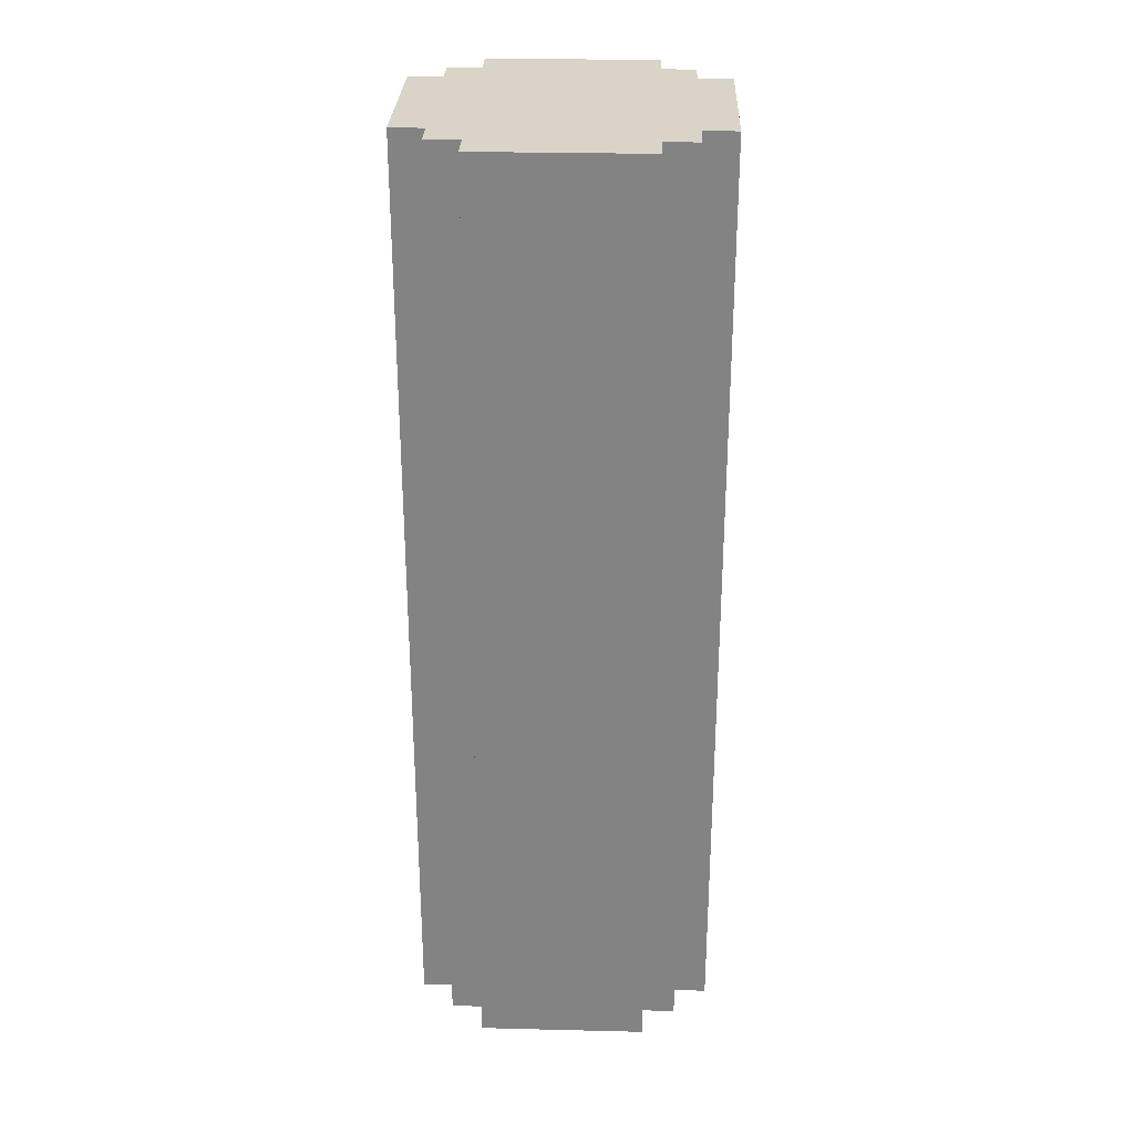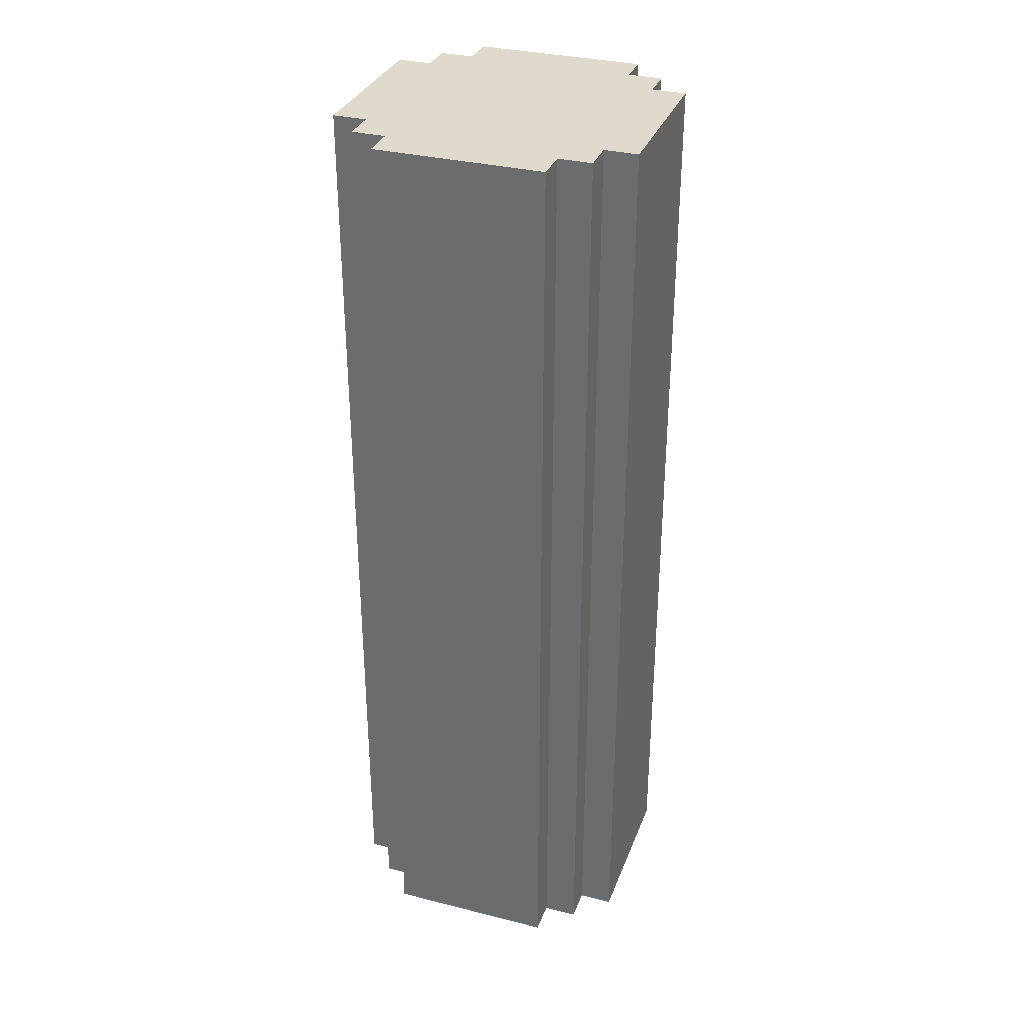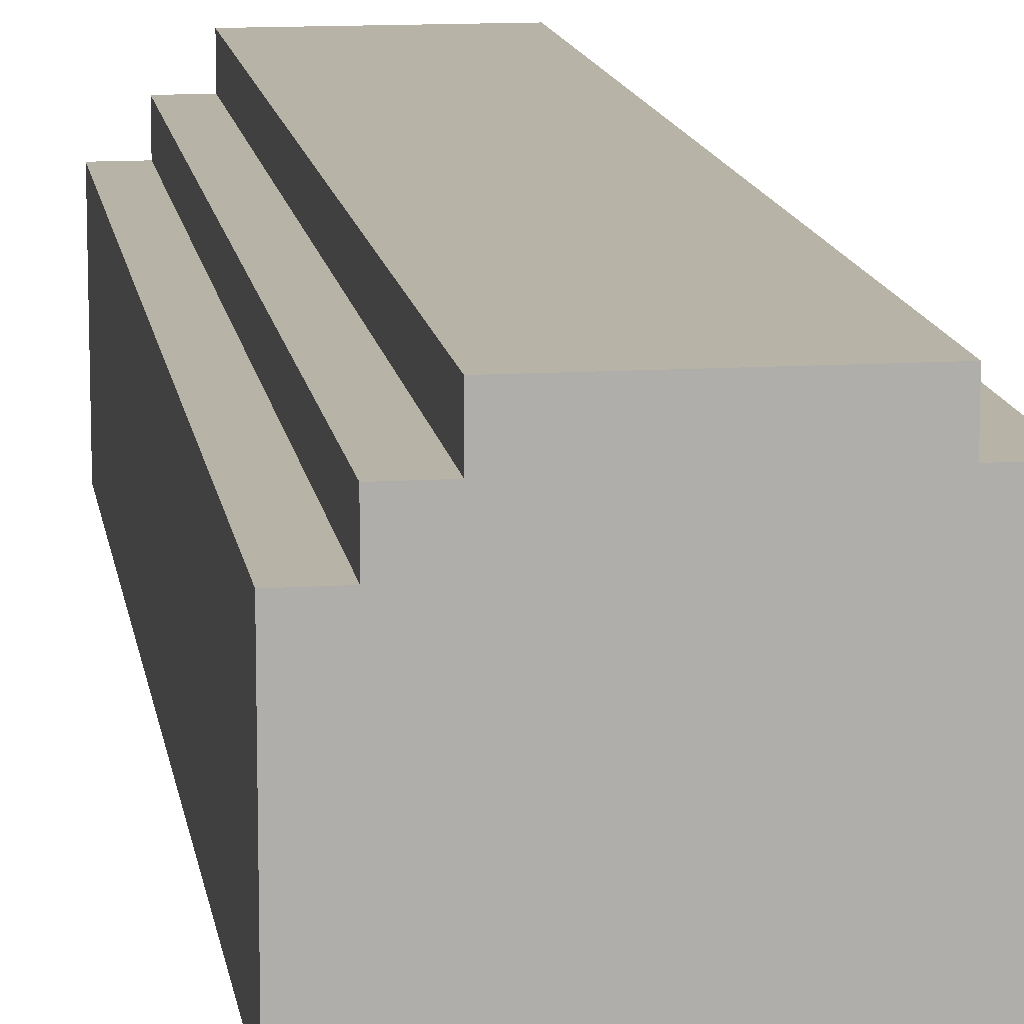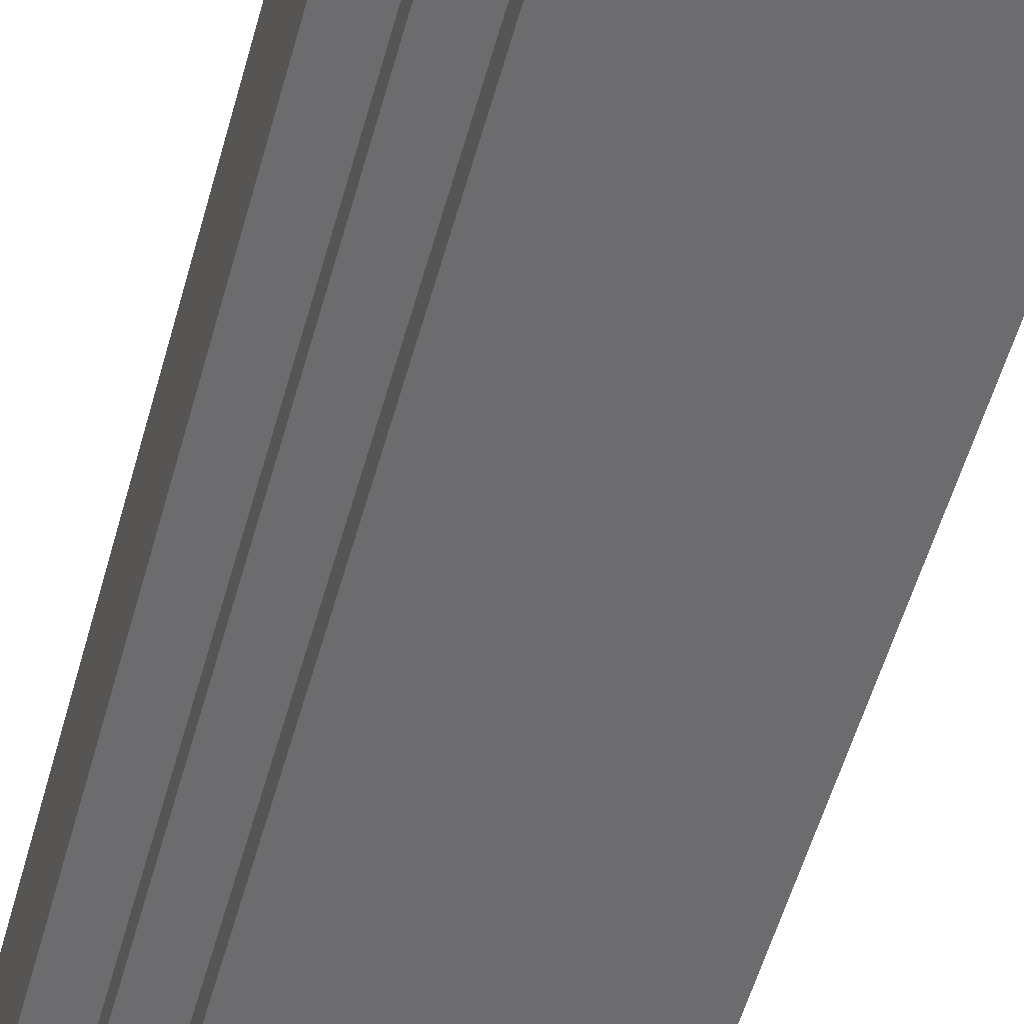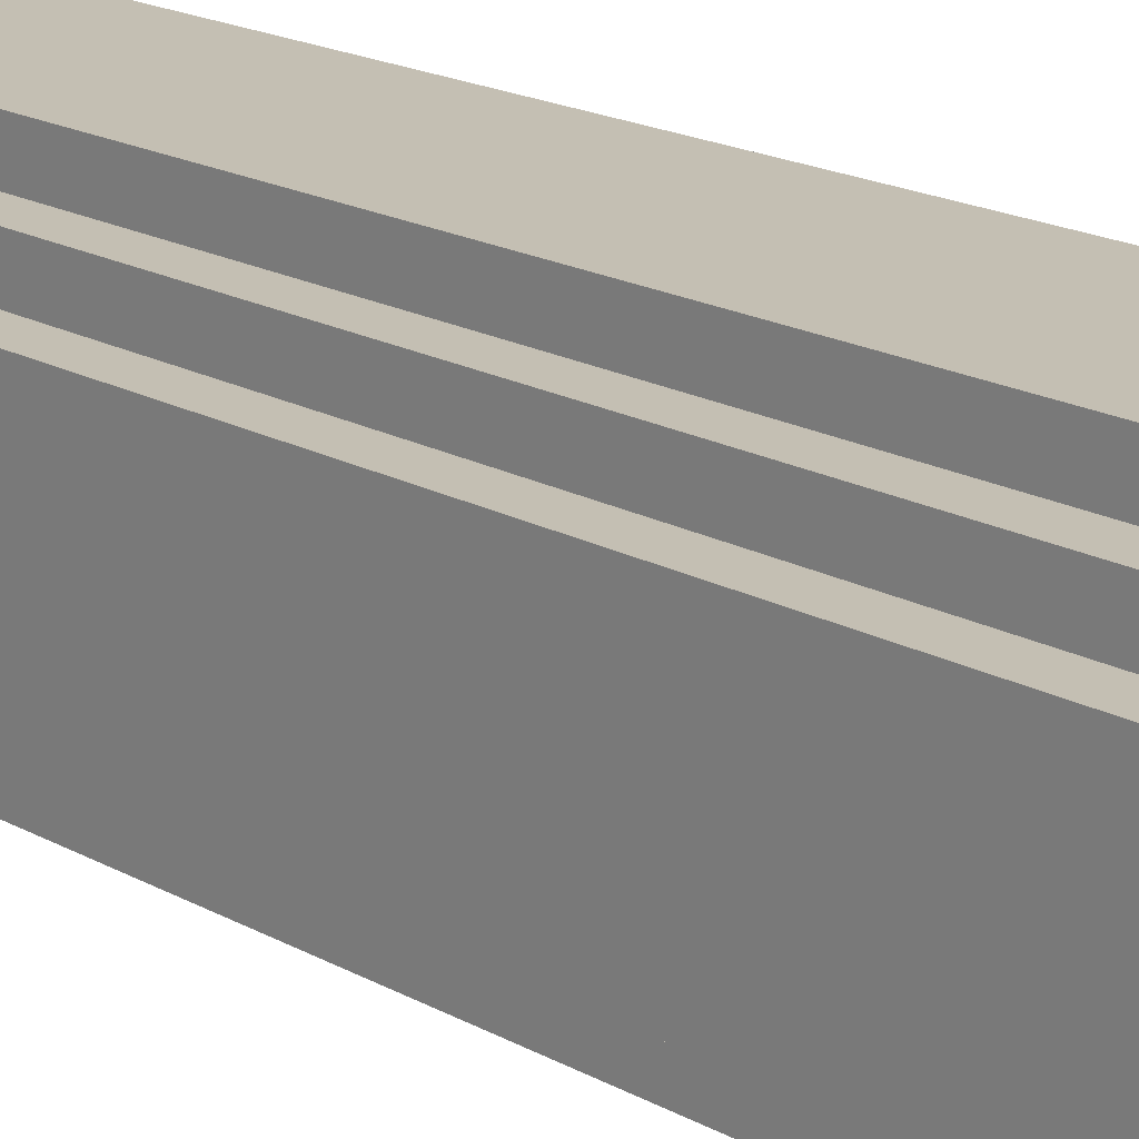
<metadata>
{"format":"obj","ext":"obj","renderer":"f3d","projection":"perspective","resolution":1024,"background":"white","views":[{"elev":28.6,"azim":92.1,"up":"+Z"},{"elev":33.0,"azim":19.1,"up":"+Z"},{"elev":12.6,"azim":171.7,"up":"+Y"},{"elev":-53.8,"azim":164.8,"up":"+Y"},{"elev":17.8,"azim":-42.3,"up":"+Y"}]}
</metadata>
<code>
o
v 21.9 0.8 -5.8
v 21.4 0.8 -5.8
v 21.9 0.8 -8.6
v 21.4 0.8 -8.6
v 22 0.9 -5.8
v 21.9 0.9 -5.8
v 21.4 0.9 -5.8
v 21.3 0.9 -5.8
v 22 0.9 -8.3
v 21.9 0.9 -8.3
v 22 0.9 -8.6
v 21.9 0.9 -8.6
v 21.4 0.9 -8.6
v 21.3 0.9 -8.6
v 22.1 1 -5.8
v 22 1 -5.8
v 21.3 1 -5.8
v 21.2 1 -5.8
v 21.3 1 -6
v 21.2 1 -6
v 21.3 1 -6.4
v 21.2 1 -6.4
v 22.1 1 -7.9
v 22 1 -7.9
v 22.1 1 -8.3
v 22 1 -8.3
v 22.1 1 -8.6
v 22 1 -8.6
v 21.3 1 -8.6
v 21.2 1 -8.6
v 22.1 1.5 -5.8
v 22 1.5 -5.8
v 21.3 1.5 -5.8
v 21.2 1.5 -5.8
v 22 1.5 -6.5
v 22.1 1.5 -6.6
v 22 1.5 -6.6
v 22.1 1.5 -6.9
v 22 1.5 -6.9
v 21.3 1.5 -7.3
v 22 1.5 -7.4
v 22.1 1.5 -7.5
v 22 1.5 -7.5
v 22.1 1.5 -7.7
v 22 1.5 -7.7
v 21.3 1.5 -8.1
v 21.2 1.5 -8.1
v 21.3 1.5 -8.2
v 21.3 1.5 -8.3
v 21.2 1.5 -8.3
v 22.1 1.5 -8.6
v 22 1.5 -8.6
v 21.3 1.5 -8.6
v 21.2 1.5 -8.6
v 22 1.6 -5.8
v 21.9 1.6 -5.8
v 21.4 1.6 -5.8
v 21.3 1.6 -5.8
v 21.9 1.6 -6.3
v 22 1.6 -6.5
v 21.9 1.6 -6.5
v 21.9 1.6 -6.6
v 21.4 1.6 -6.7
v 21.4 1.6 -6.8
v 22 1.6 -6.9
v 21.9 1.6 -6.9
v 21.9 1.6 -7.2
v 21.4 1.6 -7.3
v 21.3 1.6 -7.3
v 22 1.6 -7.4
v 21.9 1.6 -7.4
v 22 1.6 -7.5
v 21.9 1.6 -7.5
v 21.4 1.6 -8.2
v 21.3 1.6 -8.2
v 22 1.6 -8.6
v 21.9 1.6 -8.6
v 21.4 1.6 -8.6
v 21.3 1.6 -8.6
v 21.9 1.7 -5.8
v 21.4 1.7 -5.8
v 21.8 1.7 -6.1
v 21.7 1.7 -6.1
v 21.8 1.7 -6.2
v 21.7 1.7 -6.2
v 21.5 1.7 -6.2
v 21.9 1.7 -6.3
v 21.8 1.7 -6.3
v 21.7 1.7 -6.3
v 21.6 1.7 -6.3
v 21.6 1.7 -6.5
v 21.5 1.7 -6.5
v 21.9 1.7 -6.6
v 21.8 1.7 -6.6
v 21.5 1.7 -6.7
v 21.4 1.7 -6.7
v 21.5 1.7 -6.8
v 21.4 1.7 -6.8
v 21.8 1.7 -7
v 21.7 1.7 -7
v 21.9 1.7 -7.2
v 21.8 1.7 -7.2
v 21.9 1.7 -7.4
v 21.8 1.7 -7.4
v 21.7 1.7 -7.4
v 21.6 1.7 -7.4
v 21.8 1.7 -7.5
v 21.7 1.7 -7.5
v 21.7 1.7 -7.7
v 21.6 1.7 -7.7
v 21.8 1.7 -8
v 21.6 1.7 -8
v 21.8 1.7 -8.2
v 21.7 1.7 -8.2
v 21.7 1.7 -8.3
v 21.6 1.7 -8.3
v 21.5 1.7 -8.3
v 21.6 1.7 -8.4
v 21.5 1.7 -8.4
v 21.9 1.7 -8.6
v 21.4 1.7 -8.6
v 22.1 1 -5.8
v 22.1 1 -7.9
v 22.1 1 -8.3
v 22.1 1 -8.6
v 22.1 1.1 -7
v 22.1 1.1 -7.2
v 22.1 1.1 -7.9
v 22.1 1.1 -8.3
v 22.1 1.2 -6.9
v 22.1 1.2 -7
v 22.1 1.2 -7.1
v 22.1 1.2 -7.2
v 22.1 1.2 -7.8
v 22.1 1.2 -7.9
v 22.1 1.3 -6.8
v 22.1 1.3 -6.9
v 22.1 1.3 -7
v 22.1 1.3 -7.1
v 22.1 1.3 -7.6
v 22.1 1.3 -7.8
v 22.1 1.3 -7.9
v 22.1 1.4 -6.6
v 22.1 1.4 -6.8
v 22.1 1.4 -6.9
v 22.1 1.4 -7
v 22.1 1.4 -7.5
v 22.1 1.4 -7.6
v 22.1 1.4 -7.7
v 22.1 1.4 -7.8
v 22.1 1.5 -5.8
v 22.1 1.5 -6.6
v 22.1 1.5 -6.9
v 22.1 1.5 -7.5
v 22.1 1.5 -7.7
v 22.1 1.5 -8.6
v 22 0.9 -5.8
v 22 0.9 -8.3
v 22 0.9 -8.6
v 22 1 -5.8
v 22 1 -7.9
v 22 1 -8.3
v 22 1 -8.6
v 22 1.5 -5.8
v 22 1.5 -6.5
v 22 1.5 -6.6
v 22 1.5 -6.9
v 22 1.5 -7.4
v 22 1.5 -7.5
v 22 1.5 -7.7
v 22 1.5 -8.6
v 22 1.6 -5.8
v 22 1.6 -6.5
v 22 1.6 -6.9
v 22 1.6 -7.4
v 22 1.6 -7.5
v 22 1.6 -8.6
v 21.9 0.8 -5.8
v 21.9 0.8 -8.6
v 21.9 0.9 -5.8
v 21.9 0.9 -8.3
v 21.9 0.9 -8.6
v 21.9 1.6 -5.8
v 21.9 1.6 -6.3
v 21.9 1.6 -6.5
v 21.9 1.6 -6.6
v 21.9 1.6 -6.9
v 21.9 1.6 -7.2
v 21.9 1.6 -7.4
v 21.9 1.6 -7.5
v 21.9 1.6 -8.6
v 21.9 1.7 -5.8
v 21.9 1.7 -6.3
v 21.9 1.7 -6.6
v 21.9 1.7 -7.2
v 21.9 1.7 -7.4
v 21.9 1.7 -8.6
v 21.4 0.8 -5.8
v 21.4 0.8 -8.6
v 21.4 0.9 -5.8
v 21.4 0.9 -8.6
v 21.4 1.6 -5.8
v 21.4 1.6 -6.7
v 21.4 1.6 -6.8
v 21.4 1.6 -7.3
v 21.4 1.6 -8.2
v 21.4 1.6 -8.6
v 21.4 1.7 -5.8
v 21.4 1.7 -6.7
v 21.4 1.7 -6.8
v 21.4 1.7 -8.6
v 21.3 0.9 -5.8
v 21.3 0.9 -8.6
v 21.3 1 -5.8
v 21.3 1 -6
v 21.3 1 -6.4
v 21.3 1 -8.6
v 21.3 1.5 -5.8
v 21.3 1.5 -7.3
v 21.3 1.5 -8.1
v 21.3 1.5 -8.2
v 21.3 1.5 -8.3
v 21.3 1.5 -8.6
v 21.3 1.6 -5.8
v 21.3 1.6 -7.3
v 21.3 1.6 -8.2
v 21.3 1.6 -8.6
v 21.2 1 -5.8
v 21.2 1 -6
v 21.2 1 -6.4
v 21.2 1 -8.6
v 21.2 1.2 -5.9
v 21.2 1.2 -6
v 21.2 1.2 -6.4
v 21.2 1.2 -6.5
v 21.2 1.3 -6.1
v 21.2 1.3 -6.2
v 21.2 1.4 -5.9
v 21.2 1.4 -6.1
v 21.2 1.4 -6.2
v 21.2 1.4 -6.5
v 21.2 1.4 -8.1
v 21.2 1.4 -8.3
v 21.2 1.5 -5.8
v 21.2 1.5 -8.1
v 21.2 1.5 -8.3
v 21.2 1.5 -8.6
v 22.1 1 -5.8
v 22.1 1.5 -5.8
v 22 0.9 -5.8
v 22 1 -5.8
v 22 1.3 -5.8
v 22 1.5 -5.8
v 22 1.6 -5.8
v 21.9 0.8 -5.8
v 21.9 0.9 -5.8
v 21.9 1 -5.8
v 21.9 1.1 -5.8
v 21.9 1.3 -5.8
v 21.9 1.5 -5.8
v 21.9 1.6 -5.8
v 21.9 1.7 -5.8
v 21.8 1 -5.8
v 21.8 1.1 -5.8
v 21.8 1.2 -5.8
v 21.8 1.3 -5.8
v 21.6 1.1 -5.8
v 21.6 1.2 -5.8
v 21.6 1.3 -5.8
v 21.6 1.5 -5.8
v 21.6 1.6 -5.8
v 21.5 1.1 -5.8
v 21.5 1.2 -5.8
v 21.4 0.8 -5.8
v 21.4 0.9 -5.8
v 21.4 1 -5.8
v 21.4 1.5 -5.8
v 21.4 1.6 -5.8
v 21.4 1.7 -5.8
v 21.3 0.9 -5.8
v 21.3 1 -5.8
v 21.3 1.5 -5.8
v 21.3 1.6 -5.8
v 21.2 1 -5.8
v 21.2 1.5 -5.8
v 22.1 1 -8.6
v 22.1 1.5 -8.6
v 22 0.9 -8.6
v 22 1 -8.6
v 22 1.5 -8.6
v 22 1.6 -8.6
v 21.9 0.8 -8.6
v 21.9 0.9 -8.6
v 21.9 1 -8.6
v 21.9 1.5 -8.6
v 21.9 1.6 -8.6
v 21.9 1.7 -8.6
v 21.4 0.8 -8.6
v 21.4 0.9 -8.6
v 21.4 1 -8.6
v 21.4 1.5 -8.6
v 21.4 1.6 -8.6
v 21.4 1.7 -8.6
v 21.3 0.9 -8.6
v 21.3 1 -8.6
v 21.3 1.5 -8.6
v 21.3 1.6 -8.6
v 21.2 1 -8.6
v 21.2 1.5 -8.6
f 1 2 3
f 3 2 4
f 5 6 9
f 9 6 10
f 9 10 11
f 11 10 12
f 7 8 13
f 13 8 14
f 17 18 19
f 19 18 20
f 19 20 21
f 21 20 22
f 15 16 23
f 23 16 24
f 23 24 25
f 25 24 26
f 25 26 27
f 27 26 28
f 21 22 29
f 29 22 30
f 35 32 31
f 36 35 31
f 37 35 36
f 38 37 36
f 39 37 38
f 40 34 33
f 41 39 38
f 42 41 38
f 43 41 42
f 44 43 42
f 45 43 44
f 46 34 40
f 47 34 46
f 48 47 46
f 49 47 48
f 50 47 49
f 51 45 44
f 52 45 51
f 53 50 49
f 54 50 53
f 59 56 55
f 60 59 55
f 61 59 60
f 62 61 60
f 63 58 57
f 64 58 63
f 65 62 60
f 66 62 65
f 67 66 65
f 68 58 64
f 69 58 68
f 70 67 65
f 71 67 70
f 72 71 70
f 73 71 72
f 74 69 68
f 75 69 74
f 76 73 72
f 77 73 76
f 78 75 74
f 79 75 78
f 82 81 80
f 83 81 82
f 84 82 80
f 84 83 82
f 85 81 83
f 85 83 84
f 86 81 85
f 87 84 80
f 87 85 84
f 88 85 87
f 89 86 85
f 89 85 88
f 90 86 89
f 91 89 88
f 91 86 90
f 91 90 89
f 92 81 86
f 92 86 91
f 93 88 87
f 94 91 88
f 94 88 93
f 94 92 91
f 95 81 92
f 95 92 94
f 95 94 93
f 96 81 95
f 97 95 93
f 97 96 95
f 98 96 97
f 99 97 93
f 99 98 97
f 100 98 99
f 101 99 93
f 102 100 99
f 102 99 101
f 103 102 101
f 104 100 102
f 104 102 103
f 105 98 100
f 105 100 104
f 106 98 105
f 107 104 103
f 107 105 104
f 107 106 105
f 108 106 107
f 109 108 107
f 109 106 108
f 110 98 106
f 110 106 109
f 111 109 107
f 111 107 103
f 111 110 109
f 112 98 110
f 112 110 111
f 113 111 103
f 113 112 111
f 114 112 113
f 115 114 113
f 115 112 114
f 116 98 112
f 116 112 115
f 117 98 116
f 118 116 115
f 118 117 116
f 119 98 117
f 119 117 118
f 120 115 113
f 120 113 103
f 120 119 118
f 120 118 115
f 121 98 119
f 121 119 120
f 122 123 126
f 126 123 127
f 123 124 128
f 127 123 128
f 124 125 129
f 128 124 129
f 122 126 130
f 126 127 131
f 130 126 131
f 131 127 132
f 127 128 133
f 132 127 133
f 128 129 133
f 133 129 134
f 134 129 135
f 122 130 136
f 131 132 137
f 136 130 137
f 130 131 137
f 137 132 138
f 132 133 139
f 138 132 139
f 133 134 139
f 139 134 140
f 134 135 141
f 140 134 141
f 135 129 142
f 141 135 142
f 122 136 143
f 137 138 144
f 143 136 144
f 136 137 144
f 144 138 145
f 139 140 146
f 145 138 146
f 138 139 146
f 146 140 147
f 140 141 148
f 147 140 148
f 148 141 149
f 141 142 150
f 149 141 150
f 122 143 151
f 144 145 152
f 151 143 152
f 143 144 152
f 146 147 153
f 152 145 153
f 145 146 153
f 148 149 154
f 153 147 154
f 147 148 154
f 149 150 155
f 154 149 155
f 142 129 156
f 155 150 156
f 129 125 156
f 150 142 156
f 157 158 160
f 160 158 161
f 158 159 162
f 161 158 162
f 162 159 163
f 164 165 172
f 165 166 173
f 172 165 173
f 166 167 173
f 167 168 174
f 173 167 174
f 168 169 175
f 174 168 175
f 170 171 176
f 175 169 176
f 169 170 176
f 176 171 177
f 178 179 180
f 180 179 181
f 181 179 182
f 183 184 192
f 184 185 193
f 192 184 193
f 185 186 193
f 186 187 194
f 193 186 194
f 187 188 194
f 188 189 195
f 194 188 195
f 190 191 196
f 195 189 196
f 189 190 196
f 196 191 197
f 200 199 198
f 201 199 200
f 208 203 202
f 209 204 203
f 209 203 208
f 210 207 206
f 210 204 209
f 210 205 204
f 210 206 205
f 211 207 210
f 214 213 212
f 215 213 214
f 216 213 215
f 217 213 216
f 224 219 218
f 225 220 219
f 225 219 224
f 225 221 220
f 226 223 222
f 226 221 225
f 226 222 221
f 227 223 226
f 232 229 228
f 233 230 229
f 233 229 232
f 234 231 230
f 234 230 233
f 235 231 234
f 236 233 232
f 236 234 233
f 236 235 234
f 237 235 236
f 238 232 228
f 238 236 232
f 239 237 236
f 239 236 238
f 240 235 237
f 240 237 239
f 241 231 235
f 241 235 240
f 242 231 241
f 243 231 242
f 244 240 239
f 244 239 238
f 244 238 228
f 244 242 241
f 244 241 240
f 245 243 242
f 245 242 244
f 246 231 243
f 246 243 245
f 247 231 246
f 248 249 251
f 251 249 252
f 252 249 253
f 250 251 256
f 251 252 257
f 256 251 257
f 257 252 258
f 252 253 259
f 258 252 259
f 253 254 260
f 259 253 260
f 260 254 261
f 257 258 263
f 256 257 263
f 258 259 264
f 263 258 264
f 259 260 264
f 264 260 265
f 265 260 266
f 263 264 267
f 264 265 267
f 265 266 268
f 267 265 268
f 266 260 269
f 268 266 269
f 260 261 270
f 269 260 270
f 261 262 271
f 270 261 271
f 267 268 272
f 263 267 272
f 269 270 273
f 272 268 273
f 268 269 273
f 270 271 273
f 255 256 274
f 256 263 275
f 274 256 275
f 263 272 276
f 275 263 276
f 272 273 276
f 273 271 277
f 276 273 277
f 271 262 278
f 277 271 278
f 278 262 279
f 275 276 280
f 276 277 281
f 280 276 281
f 277 278 282
f 281 277 282
f 282 278 283
f 281 282 284
f 284 282 285
f 289 287 286
f 290 287 289
f 293 289 288
f 294 290 289
f 294 289 293
f 295 291 290
f 295 290 294
f 296 291 295
f 298 293 292
f 299 294 293
f 299 293 298
f 299 295 294
f 299 296 295
f 300 296 299
f 301 296 300
f 302 297 296
f 302 296 301
f 303 297 302
f 304 300 299
f 305 301 300
f 305 300 304
f 306 302 301
f 306 301 305
f 307 302 306
f 308 306 305
f 309 306 308

</code>
